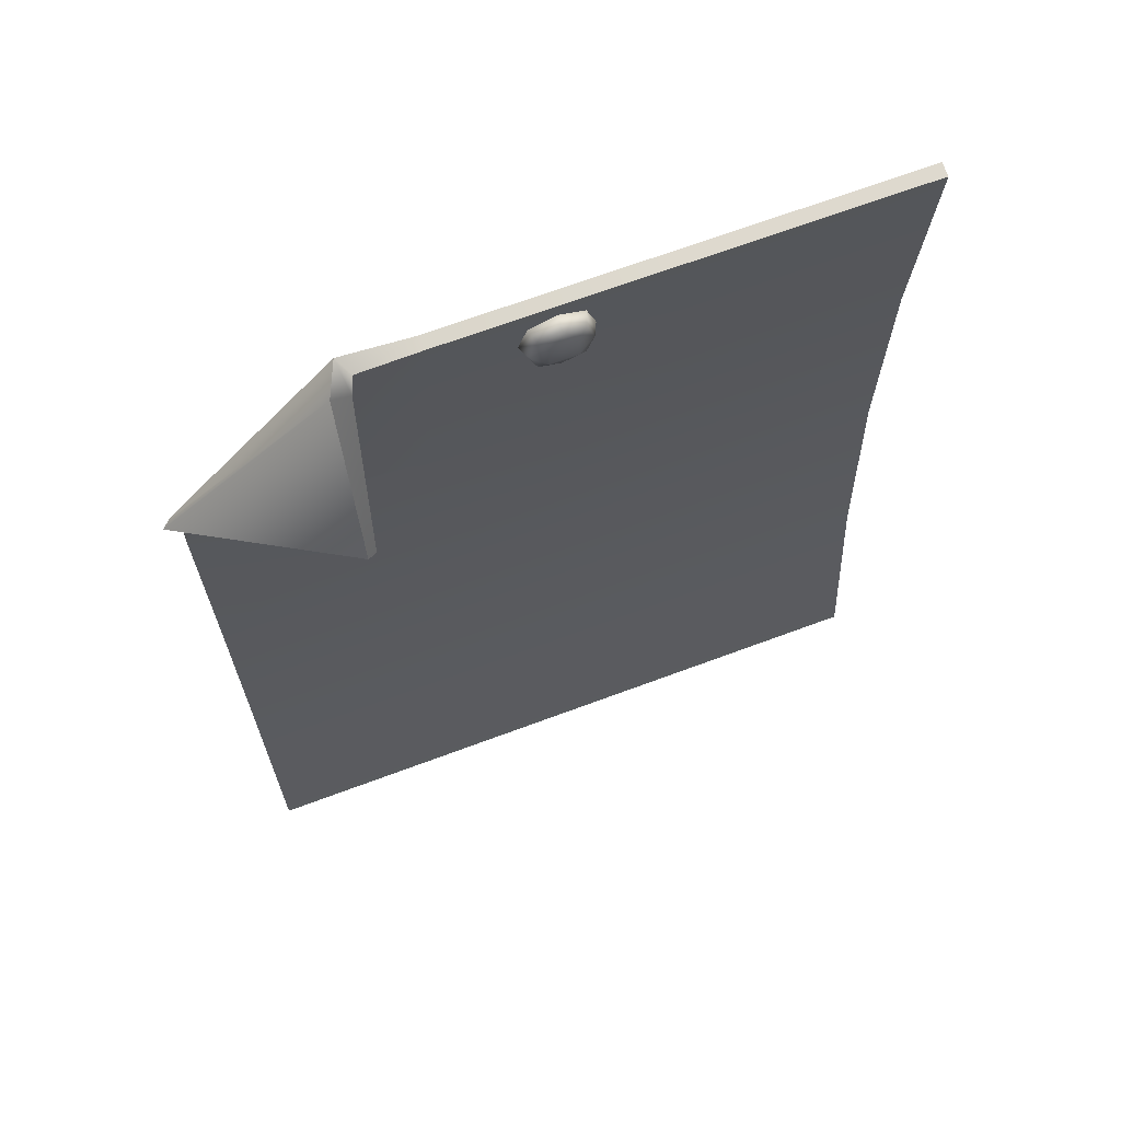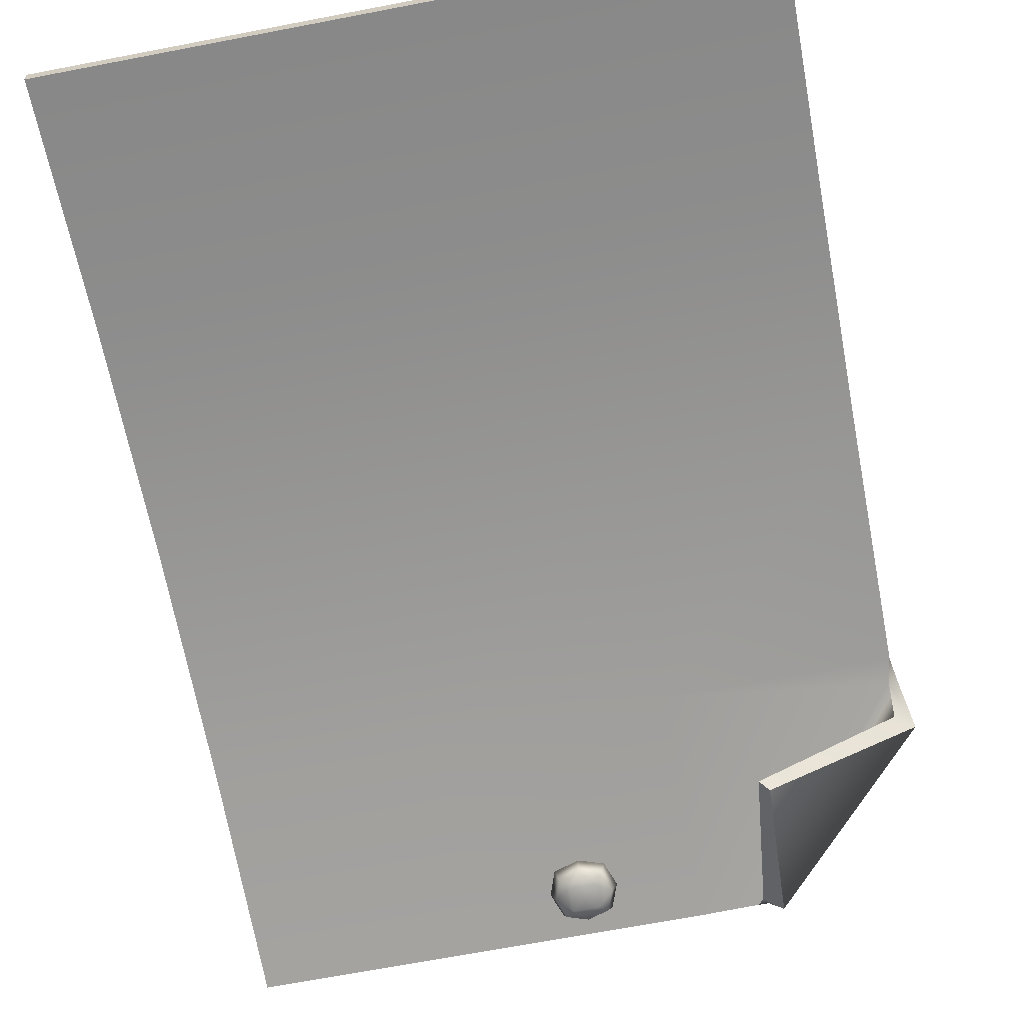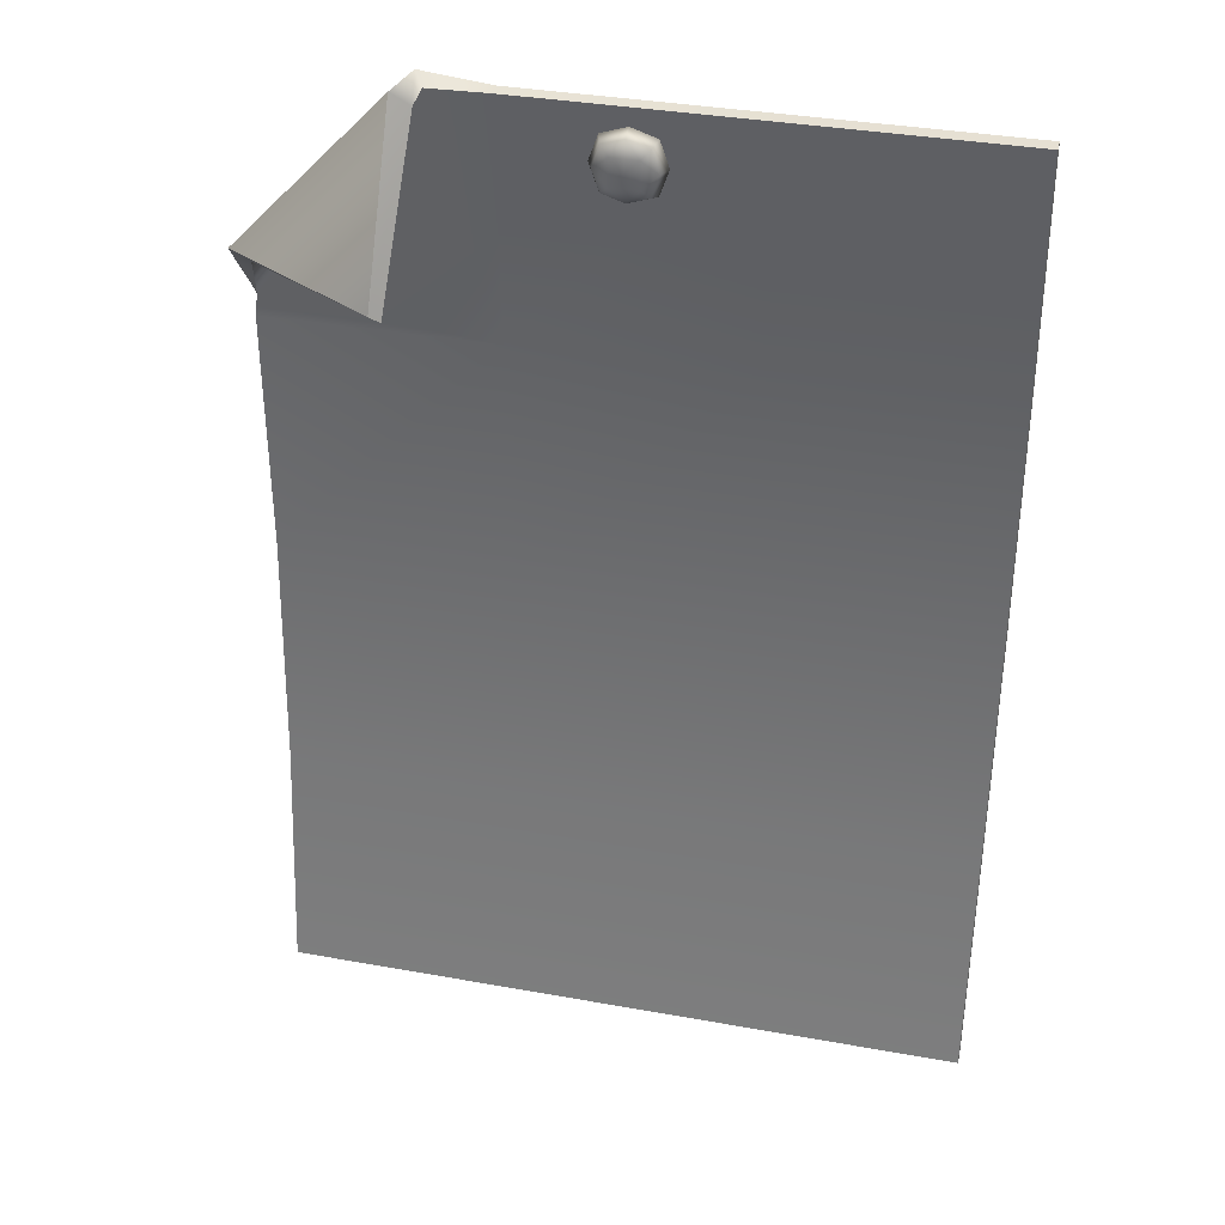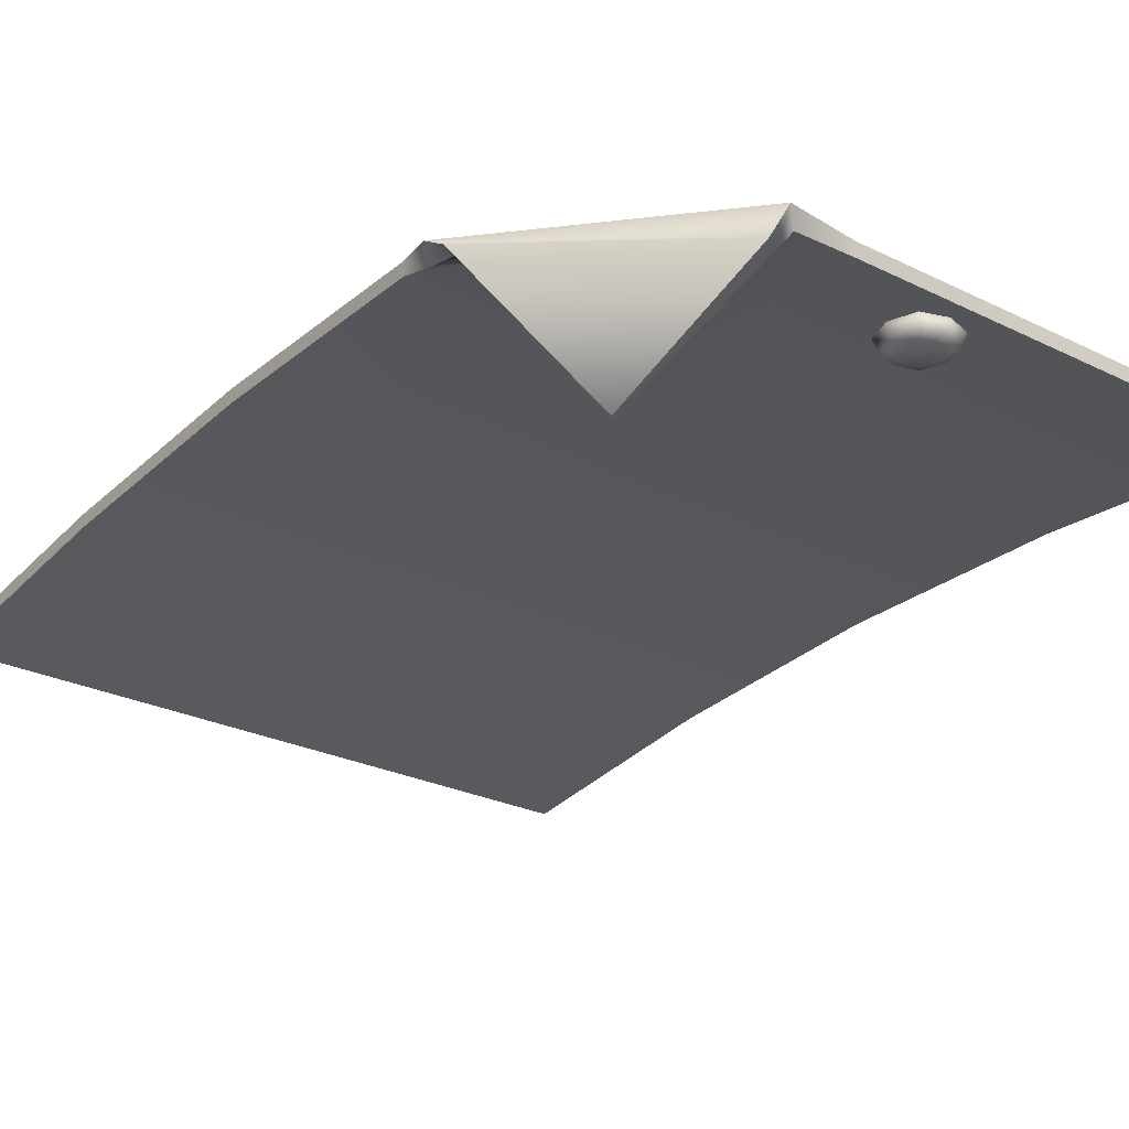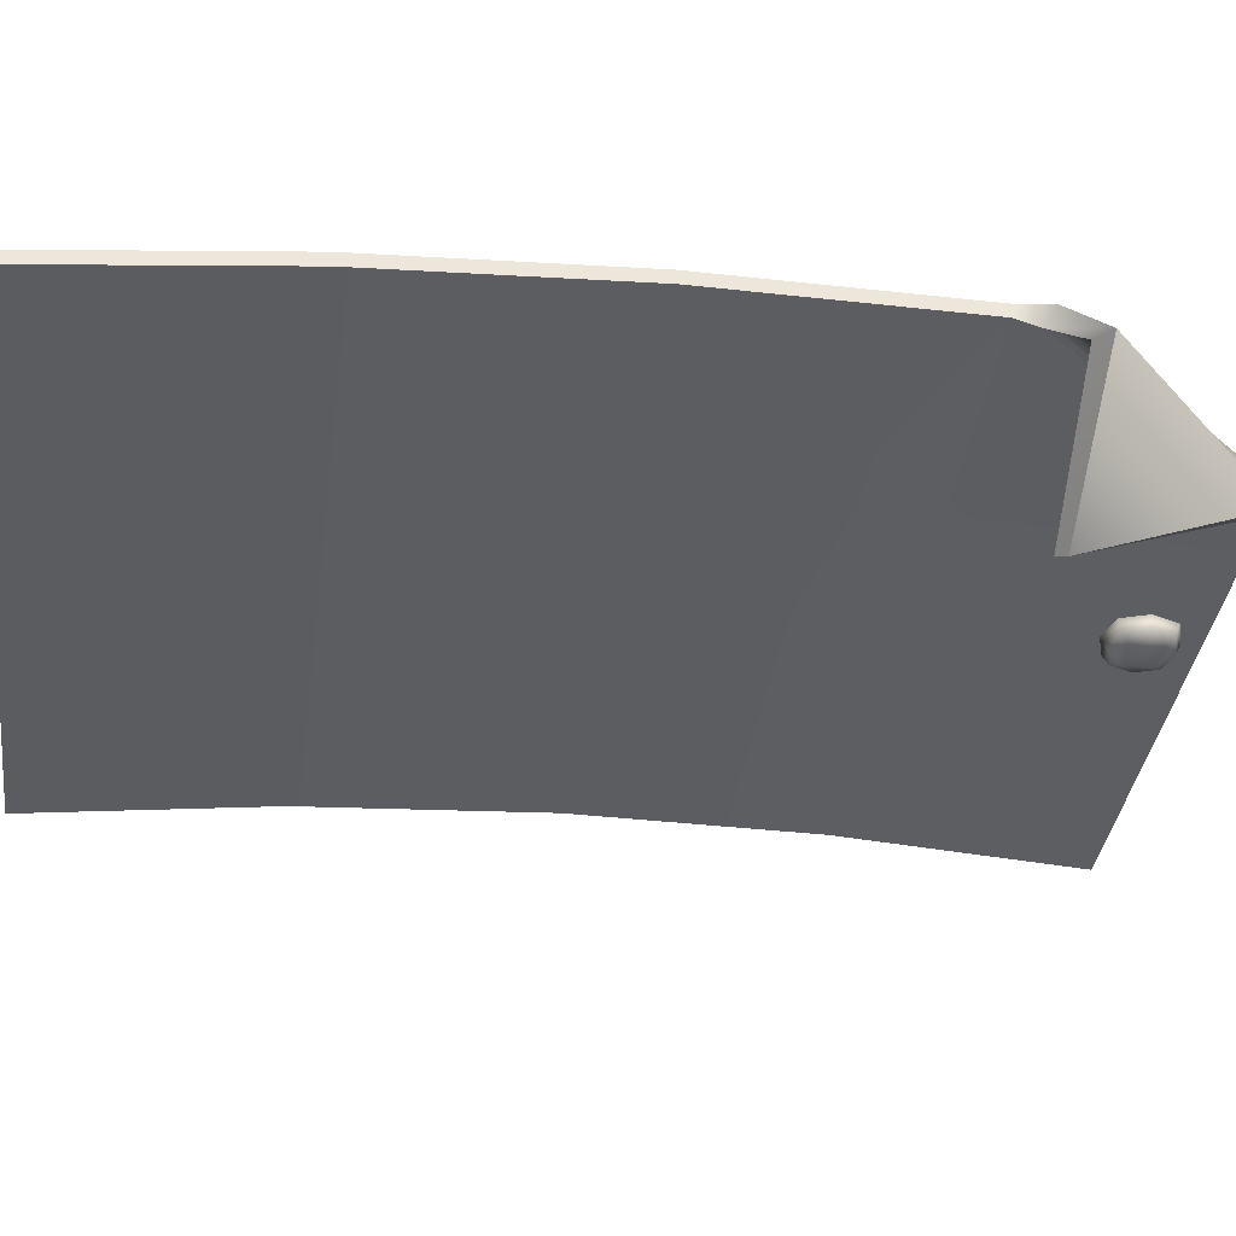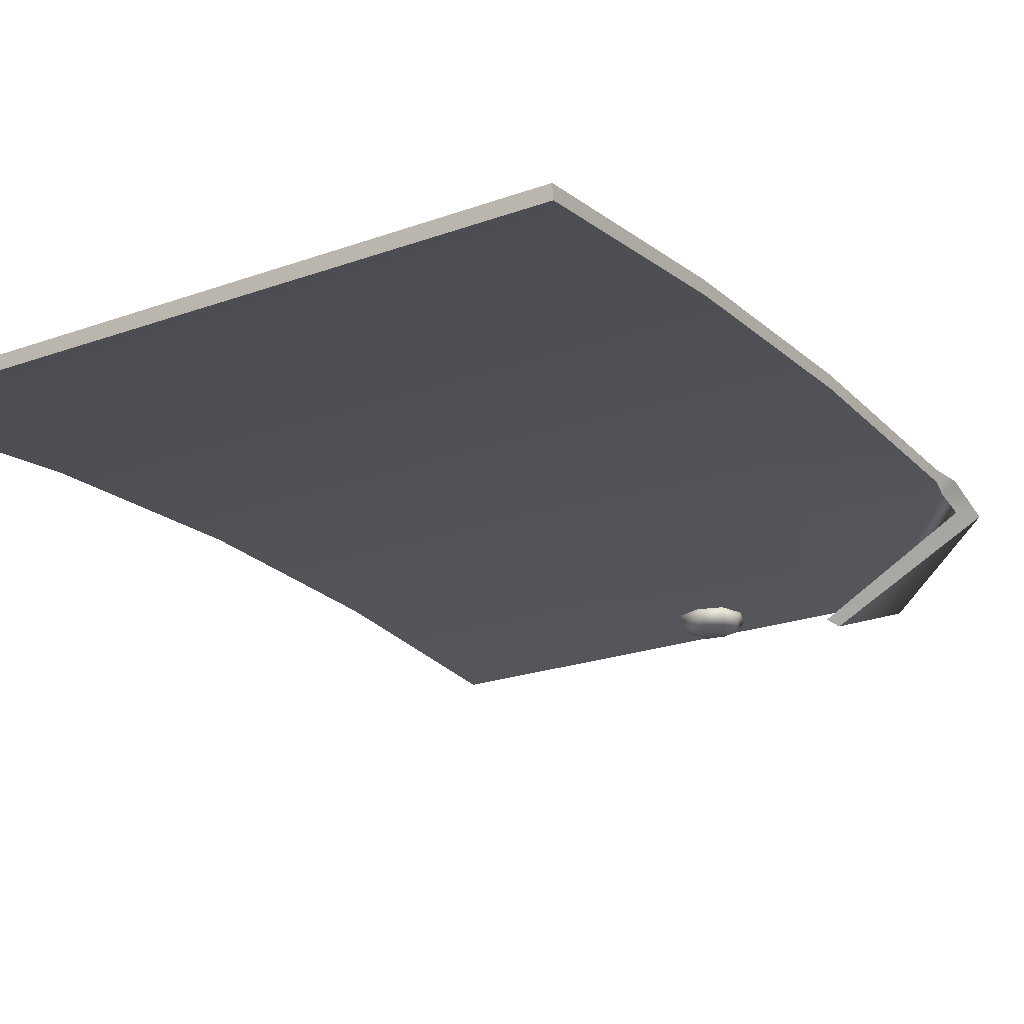
<metadata>
{"format":"obj","ext":"obj","renderer":"f3d","projection":"perspective","resolution":1024,"background":"white","views":[{"elev":68.1,"azim":159.5,"up":"+Y"},{"elev":-69.4,"azim":10.8,"up":"+Z"},{"elev":35.2,"azim":-166.5,"up":"+Y"},{"elev":-26.3,"azim":142.2,"up":"+Z"},{"elev":-37.1,"azim":82.2,"up":"+Z"},{"elev":-22.6,"azim":31.7,"up":"+Z"}]}
</metadata>
<code>
g default
v -0.0348 2.573 -0.06409
v 0.0348 2.573 -0.06409
v -0.0348 2.643 -0.06409
v 0.0348 2.643 -0.06409
v -0.0348 2.643 -0.109
v 0.0348 2.643 -0.109
v -0.0348 2.573 -0.109
v 0.0348 2.573 -0.109
v -0.06696 2.675 -0.06409
v 0.06696 2.675 -0.06409
v 0.0563 2.664 -0.09642
v -0.0563 2.664 -0.09642
v -0.0563 2.552 -0.09642
v 0.0563 2.552 -0.09642
v 0.06696 2.541 -0.06409
v -0.06696 2.541 -0.06409
v -0.0348 2.608 -0.06409
v 0.0348 2.608 -0.06409
v 0.0904 2.608 -0.06409
v 0.07601 2.608 -0.09642
v 0.0348 2.608 -0.109
v -0.0348 2.608 -0.109
v -0.07601 2.608 -0.09642
v -0.0904 2.608 -0.06409
v 0 2.573 -0.06409
v 0 2.519 -0.06409
v 0 2.533 -0.09642
v 0 2.573 -0.109
v 0 2.608 -0.109
v 0 2.643 -0.109
v 0 2.683 -0.09642
v 0 2.697 -0.06409
v 0 2.643 -0.06409
v 0 2.608 -0.06409
v -0.8993 0.2044 -0.0983
v -0.2998 0.2044 -0.0983
v 0.2998 0.2044 -0.0983
v 0.8993 0.2044 -0.0983
v -0.8993 0.8357 -0.02141
v 0.8993 0.8357 -0.02141
v -0.8993 1.473 0.01641
v 0.8993 1.473 0.01641
v -0.8993 2.111 0.01158
v 0.8993 2.111 0.01158
v -0.8993 2.746 -0.03114
v -0.2998 2.746 -0.03114
v 0.2998 2.746 -0.03114
v 0.5308 2.291 -0.2875
v -0.8993 2.743 -0.06738
v -0.2998 2.743 -0.06738
v 0.2998 2.743 -0.06738
v 0.5067 2.27 -0.2704
v -0.8993 2.109 -0.02466
v -0.2998 2.109 -0.02466
v 0.2998 2.109 -0.02466
v 0.8993 2.109 -0.02466
v -0.8993 1.475 -0.01986
v -0.2998 1.475 -0.01986
v 0.2998 1.475 -0.01986
v 0.8993 1.475 -0.01986
v -0.8993 0.8401 -0.05747
v -0.2998 0.8401 -0.05747
v 0.2998 0.8401 -0.05747
v 0.8993 0.8401 -0.05747
v -0.8993 0.2088 -0.1344
v -0.2998 0.2088 -0.1344
v 0.2998 0.2088 -0.1344
v 0.8993 0.2088 -0.1344
v 0.8876 2.174 -0.03317
v 0.8873 2.264 -0.05101
v 0.4688 2.708 -0.0967
v 0.454 2.74 -0.0679
v 0.5182 2.742 -0.1076
v 0.4815 2.764 -0.02828
v 0.9151 2.198 0.00645
v 0.9368 2.298 -0.06191
g poster
f 33 34 18 4
f 31 32 10 11
f 29 30 6 21
f 26 27 14 15
f 19 20 11 10
f 23 24 9 12
f 32 33 4 10
f 6 30 31 11
f 27 28 8 14
f 2 25 26 15
f 20 21 6 11
f 4 18 19 10
f 24 17 3 9
f 5 22 23 12
f 34 25 2 18
f 19 18 2 15
f 15 14 20 19
f 8 21 20 14
f 28 29 21 8
f 23 22 7 13
f 13 16 24 23
f 1 17 24 16
f 26 25 1 16
f 13 27 26 16
f 7 28 27 13
f 22 29 28 7
f 5 30 29 22
f 31 30 5 12
f 9 32 31 12
f 3 33 32 9
f 17 34 33 3
f 1 25 34 17
f 45 46 50 49
f 46 47 51 50
f 49 50 54 53
f 50 51 55 54
f 53 54 58 57
f 54 55 59 58
f 55 56 60 59
f 57 58 62 61
f 58 59 63 62
f 59 60 64 63
f 61 62 66 65
f 62 63 67 66
f 63 64 68 67
f 65 66 36 35
f 66 67 37 36
f 67 68 38 37
f 38 68 64 40
f 40 64 60 42
f 42 60 56 44
f 65 35 39 61
f 61 39 41 57
f 57 41 43 53
f 53 43 45 49
f 69 70 76 75
f 70 69 72 71
f 71 72 74 73
f 73 74 75 76
f 71 73 48 52
f 70 71 52
f 44 56 69 75
f 51 72 55
f 47 74 72 51
f 76 70 52 48
f 73 76 48
f 55 69 56
f 55 72 69

</code>
